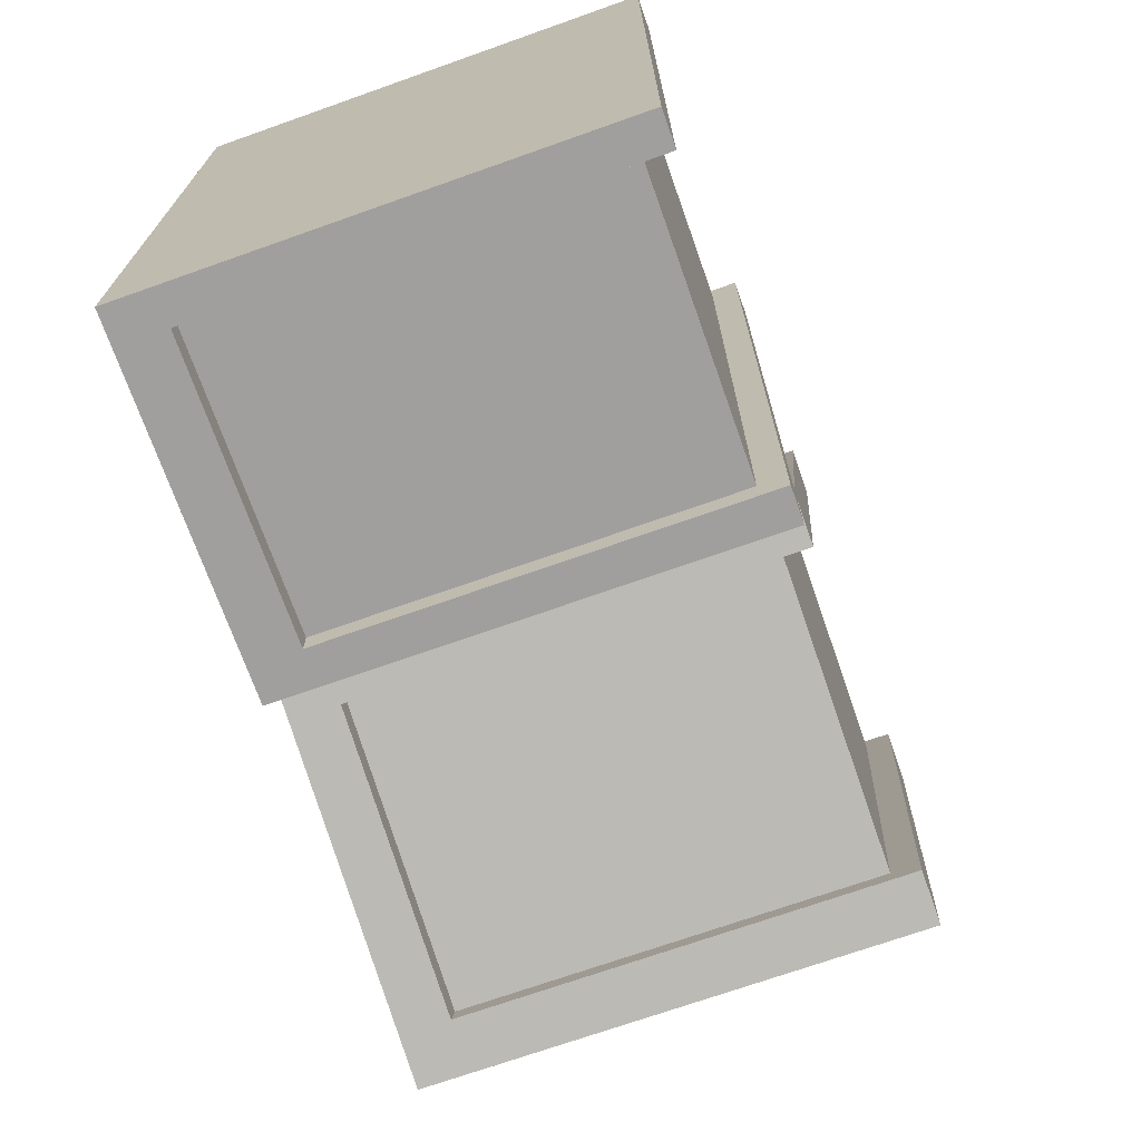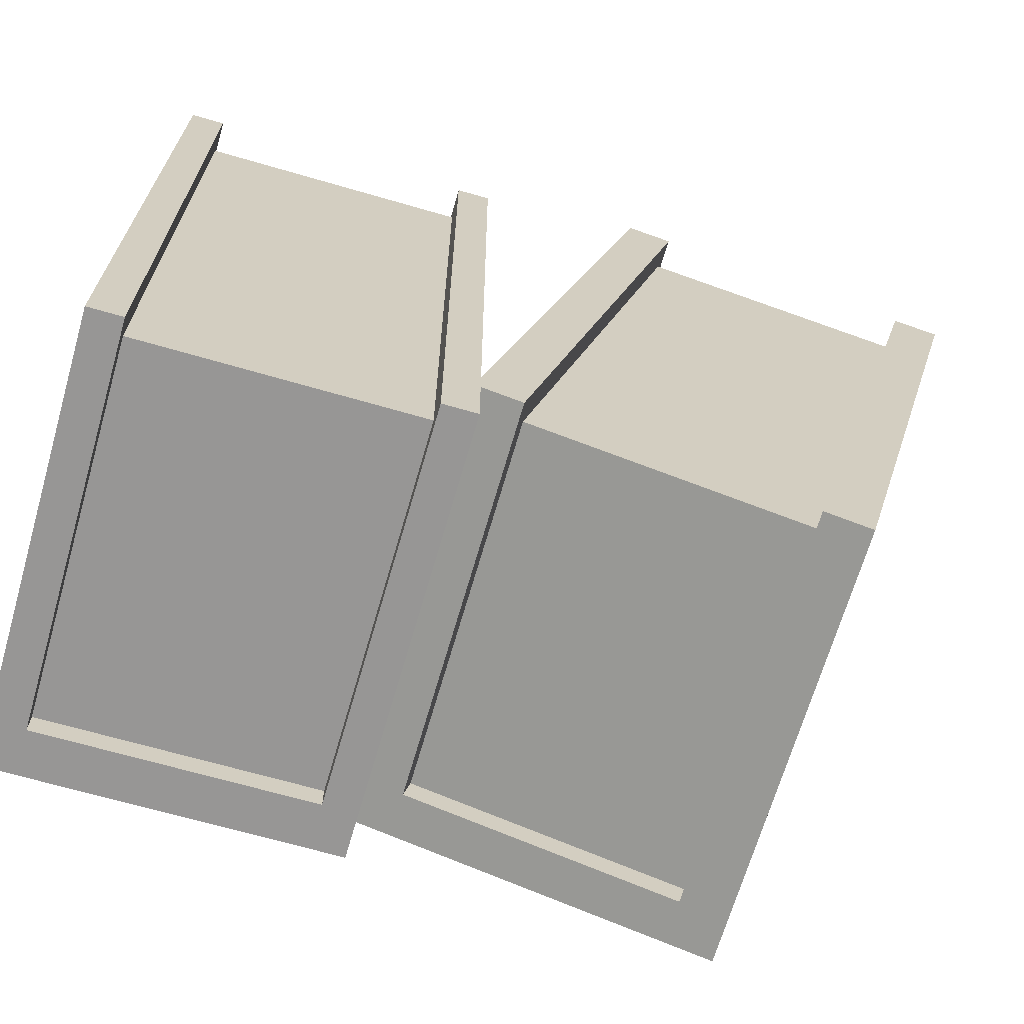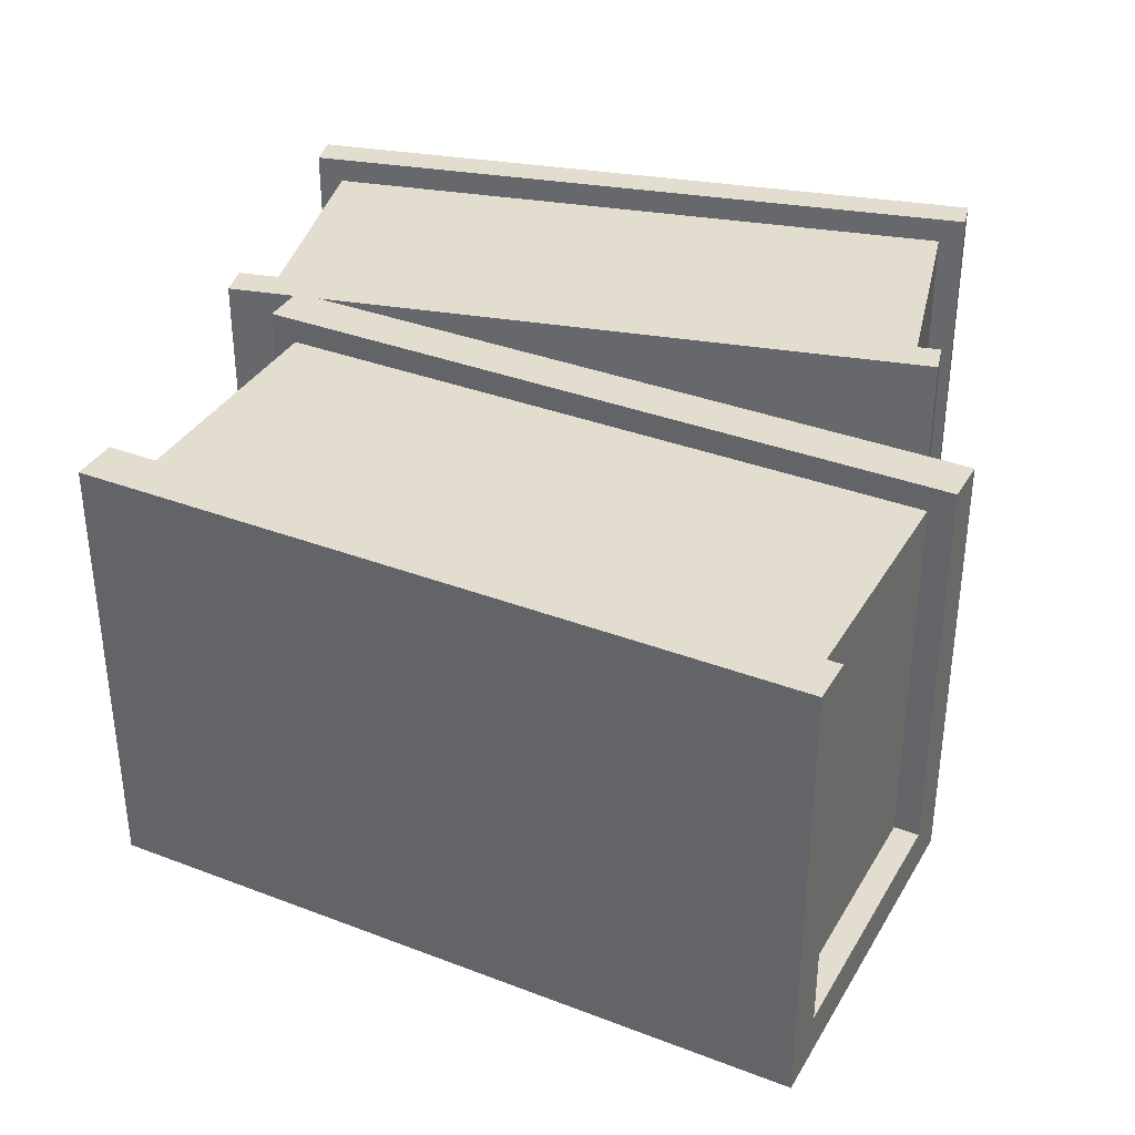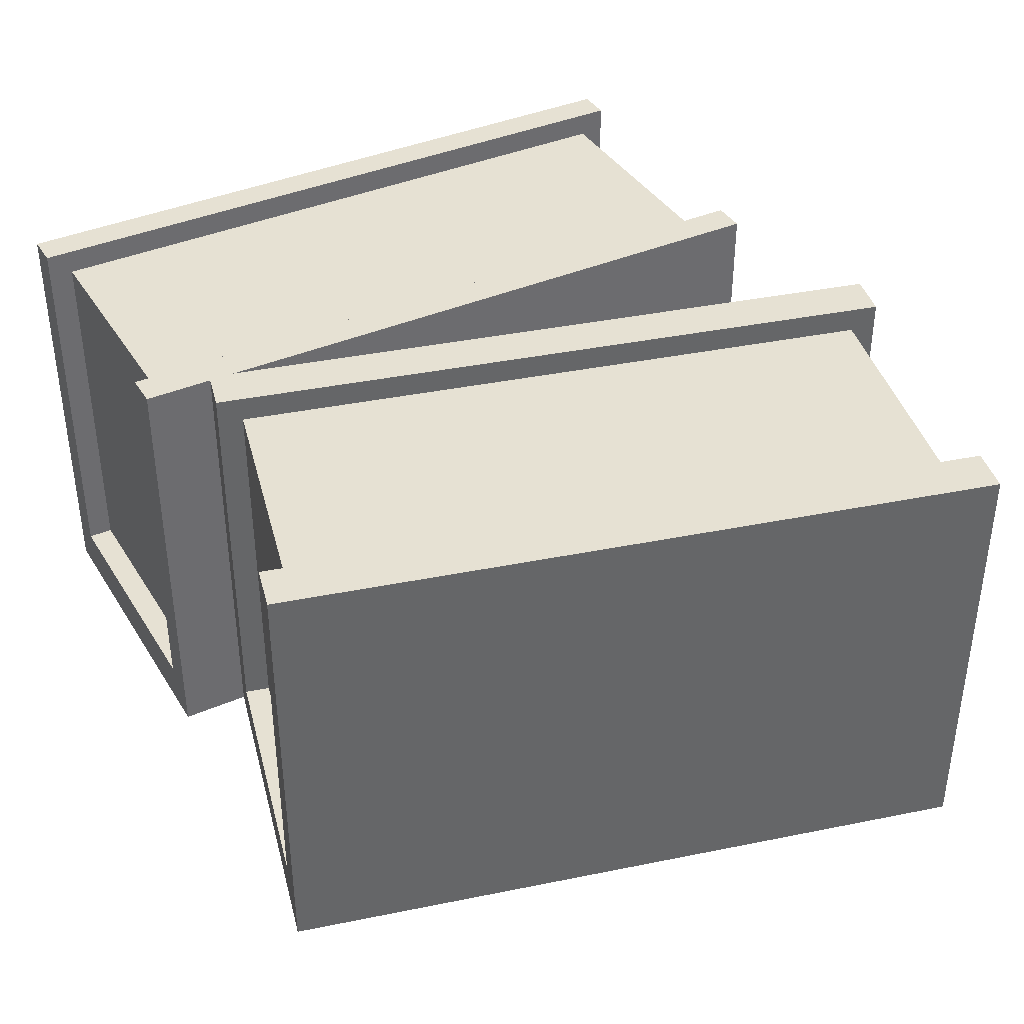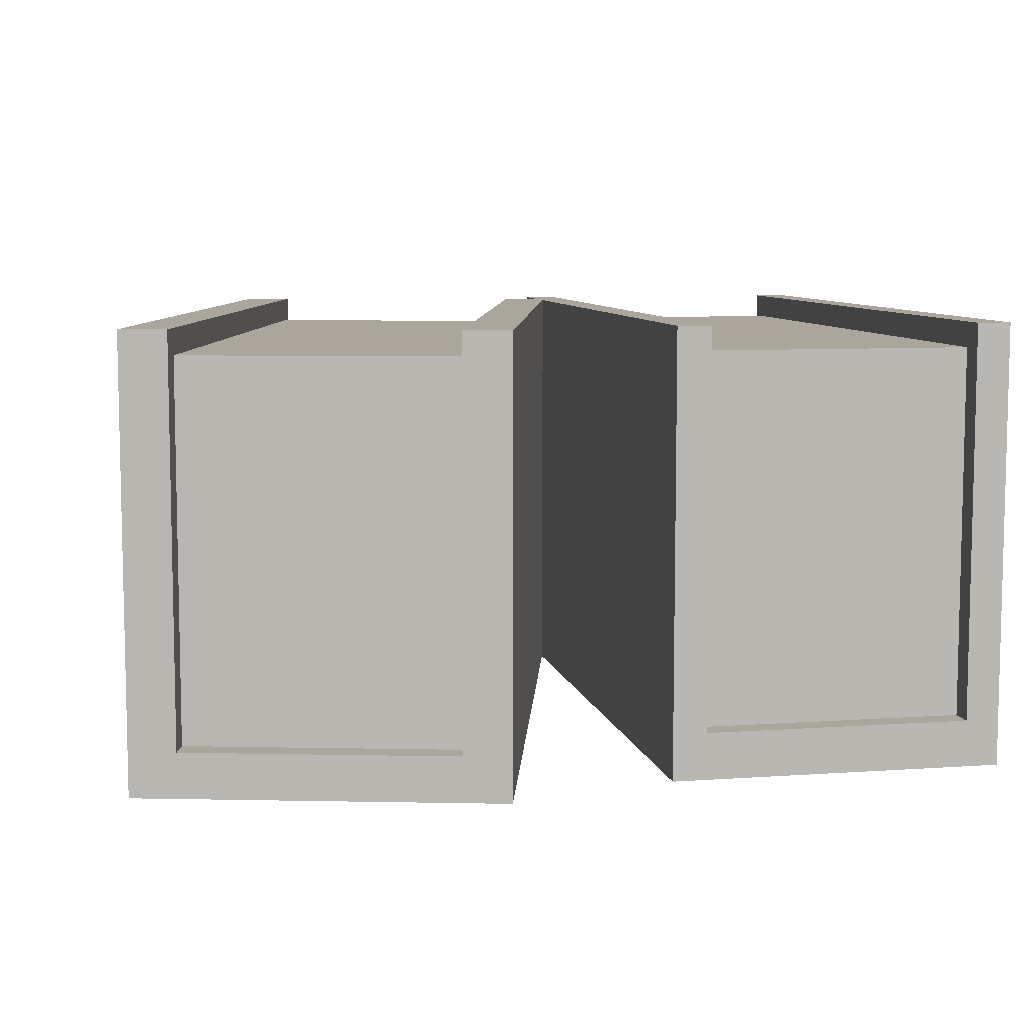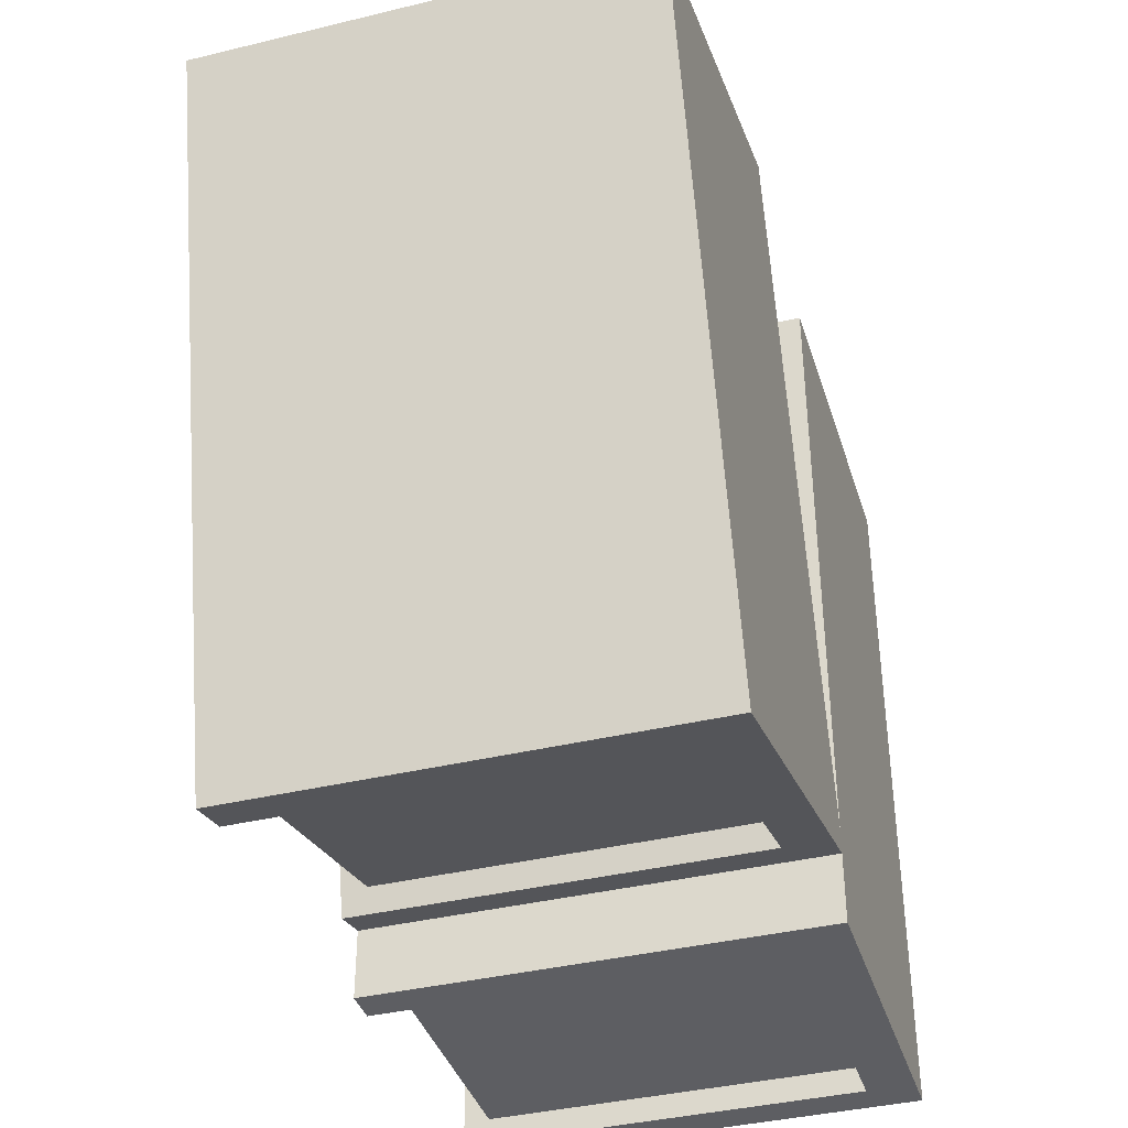
<metadata>
{"format":"obj","ext":"obj","renderer":"f3d","projection":"perspective","resolution":1024,"background":"white","views":[{"elev":-71.3,"azim":-70.5,"up":"+Y"},{"elev":-67.8,"azim":-16.2,"up":"+Y"},{"elev":35.6,"azim":102.5,"up":"+Z"},{"elev":38.7,"azim":61.4,"up":"+Z"},{"elev":7.9,"azim":168.8,"up":"+Z"},{"elev":-38.8,"azim":106.9,"up":"+Y"}]}
</metadata>
<code>
g SM_Books3_2
v -0.01485 -0.08988 -0.05571
v 0.06797 -0.111 0.06188
v 0.06797 -0.111 -0.05571
v 0.06797 -0.111 0.06188
v -0.01485 -0.08988 -0.05571
v -0.01485 -0.08988 0.06188
v 0.1191 0.08988 -0.05571
v 0.03627 0.111 0.06188
v 0.03627 0.111 -0.05571
v 0.03627 0.111 0.06188
v 0.1191 0.08988 -0.05571
v 0.1191 0.08988 0.06188
v 0.08025 -0.1223 -0.06988
v 0.066 -0.1187 -0.06988
v 0.08025 -0.1223 -0.05571
v 0.066 -0.1187 -0.06988
v 0.066 -0.1187 -0.05571
v 0.08025 -0.1223 -0.05571
v -0.01682 -0.09763 -0.05571
v 0.06797 -0.111 -0.05571
v 0.066 -0.1187 -0.05571
v 0.06797 -0.111 -0.05571
v -0.01682 -0.09763 -0.05571
v -0.01485 -0.08988 -0.05571
v 0.08025 -0.1223 -0.05571
v 0.08025 -0.1223 0.06988
v 0.1353 0.09401 -0.05571
v 0.1353 0.09401 0.06988
v 0.02399 0.1223 -0.05571
v -0.03107 -0.09401 0.06988
v -0.03107 -0.09401 -0.05571
v 0.02399 0.1223 0.06988
v 0.08025 -0.1223 -0.05571
v 0.1353 0.09401 -0.05571
v 0.08025 -0.1223 -0.06988
v 0.1353 0.09401 -0.06988
v -0.03107 -0.09401 -0.06988
v 0.02399 0.1223 -0.06988
v 0.02399 0.1223 -0.05571
v -0.03107 -0.09401 -0.05571
v -0.01485 -0.08988 0.06188
v 0.03627 0.111 0.06188
v 0.06797 -0.111 0.06188
v 0.1191 0.08988 0.06188
v 0.1353 0.09401 -0.05571
v 0.1211 0.09763 0.06988
v 0.1211 0.09763 -0.05571
v 0.1353 0.09401 0.06988
v 0.1353 0.09401 0.06988
v 0.08025 -0.1223 0.06988
v 0.066 -0.1187 0.06988
v 0.1211 0.09763 0.06988
v 0.066 -0.1187 -0.05571
v 0.066 -0.1187 0.06988
v 0.08025 -0.1223 -0.05571
v 0.08025 -0.1223 0.06988
v -0.03107 -0.09401 -0.05571
v -0.03107 -0.09401 0.06988
v -0.01682 -0.09763 -0.05571
v -0.01682 -0.09763 0.06988
v -0.03107 -0.09401 0.06988
v 0.03824 0.1187 0.06988
v -0.01682 -0.09763 0.06988
v 0.02399 0.1223 0.06988
v 0.03824 0.1187 -0.05571
v 0.03824 0.1187 0.06988
v 0.02399 0.1223 -0.05571
v 0.02399 0.1223 0.06988
v -0.01485 -0.08988 0.06188
v -0.01485 -0.08988 -0.05571
v -0.01682 -0.09763 -0.05571
v -0.01682 -0.09763 0.06988
v 0.066 -0.1187 -0.05571
v 0.06797 -0.111 0.06188
v 0.066 -0.1187 0.06988
v 0.06797 -0.111 -0.05571
v -0.01682 -0.09763 0.06988
v 0.03824 0.1187 0.06988
v 0.03627 0.111 0.06188
v -0.01485 -0.08988 0.06188
v 0.066 -0.1187 0.06988
v 0.1191 0.08988 0.06188
v 0.1211 0.09763 0.06988
v 0.06797 -0.111 0.06188
v 0.03824 0.1187 -0.05571
v 0.03627 0.111 0.06188
v 0.03824 0.1187 0.06988
v 0.03627 0.111 -0.05571
v 0.1191 0.08988 -0.05571
v 0.03627 0.111 -0.05571
v 0.03824 0.1187 -0.05571
v 0.1211 0.09763 -0.05571
v 0.1191 0.08988 0.06188
v 0.1191 0.08988 -0.05571
v 0.1211 0.09763 -0.05571
v 0.1211 0.09763 0.06988
v -0.02916 -0.1161 0.06988
v -0.02916 0.1071 -0.05512
v -0.02916 -0.1161 -0.05512
v -0.02916 0.1071 0.06988
v -0.1353 0.1071 -0.05512
v -0.1353 -0.1161 0.06988
v -0.1353 -0.1161 -0.05512
v -0.1353 0.1071 0.06988
v -0.02916 -0.1161 -0.05512
v -0.02916 0.1071 -0.05512
v -0.02916 -0.1161 -0.06988
v -0.02916 0.1071 -0.06988
v -0.1353 -0.1161 -0.06988
v -0.1353 0.1071 -0.06988
v -0.1353 0.1071 -0.05512
v -0.1353 -0.1161 -0.05512
v -0.1247 -0.1081 -0.05512
v -0.1247 -0.1081 0.06188
v -0.03978 -0.1081 -0.05512
v -0.03978 -0.1081 0.06188
v -0.1247 0.09913 0.06188
v -0.03978 -0.1081 0.06188
v -0.1247 -0.1081 0.06188
v -0.03978 0.09913 0.06188
v -0.1247 0.09913 -0.05512
v -0.03978 0.09913 -0.05512
v -0.03978 0.09913 0.06188
v -0.1247 0.09913 0.06188
v -0.02916 0.1071 -0.05512
v -0.03978 0.1071 0.06988
v -0.03978 0.1071 -0.05512
v -0.02916 0.1071 0.06988
v -0.02916 0.1071 0.06988
v -0.02916 -0.1161 0.06988
v -0.03978 -0.1161 0.06988
v -0.03978 0.1071 0.06988
v -0.03978 -0.1161 -0.05512
v -0.03978 -0.1161 0.06988
v -0.02916 -0.1161 -0.05512
v -0.02916 -0.1161 0.06988
v -0.1353 -0.1161 -0.05512
v -0.1353 -0.1161 0.06988
v -0.1247 -0.1161 -0.05512
v -0.1247 -0.1161 0.06988
v -0.1353 -0.1161 0.06988
v -0.1353 0.1071 0.06988
v -0.1247 -0.1161 0.06988
v -0.1247 0.1071 0.06988
v -0.1247 0.1071 -0.05512
v -0.1247 0.1071 0.06988
v -0.1353 0.1071 -0.05512
v -0.1353 0.1071 0.06988
v -0.03978 -0.1161 -0.05512
v -0.1247 -0.1161 -0.05512
v -0.1247 -0.1081 -0.05512
v -0.03978 -0.1081 -0.05512
v -0.1247 -0.1081 0.06188
v -0.1247 -0.1081 -0.05512
v -0.1247 -0.1161 -0.05512
v -0.1247 -0.1161 0.06988
v -0.03978 -0.1161 -0.05512
v -0.03978 -0.1081 0.06188
v -0.03978 -0.1161 0.06988
v -0.03978 -0.1081 -0.05512
v -0.1247 -0.1161 0.06988
v -0.1247 0.1071 0.06988
v -0.1247 0.09913 0.06188
v -0.1247 -0.1081 0.06188
v -0.03978 -0.1161 0.06988
v -0.03978 0.09913 0.06188
v -0.03978 0.1071 0.06988
v -0.03978 -0.1081 0.06188
v -0.1247 0.1071 -0.05512
v -0.1247 0.09913 0.06188
v -0.1247 0.1071 0.06988
v -0.1247 0.09913 -0.05512
v -0.03978 0.09913 -0.05512
v -0.1247 0.09913 -0.05512
v -0.1247 0.1071 -0.05512
v -0.03978 0.1071 -0.05512
v -0.03978 0.09913 0.06188
v -0.03978 0.09913 -0.05512
v -0.03978 0.1071 -0.05512
v -0.03978 0.1071 0.06988
v -0.1353 0.1071 -0.06988
v -0.1353 -0.1161 -0.06988
v -0.1247 0.1071 -0.06988
v -0.1247 -0.1161 -0.06988
v -0.03978 0.1071 -0.06988
v -0.03978 -0.1161 -0.06988
v -0.02916 -0.1161 -0.06988
v -0.02916 0.1071 -0.06988
v 0.066 -0.1187 -0.06988
v -0.01682 -0.09763 -0.05571
v 0.066 -0.1187 -0.05571
v -0.01682 -0.09763 -0.06988
v -0.03107 -0.09401 -0.05571
v -0.03107 -0.09401 -0.06988
v 0.02399 0.1223 -0.06988
v 0.03824 0.1187 -0.05571
v 0.02399 0.1223 -0.05571
v 0.03824 0.1187 -0.06988
v 0.1211 0.09763 -0.05571
v 0.1211 0.09763 -0.06988
v 0.1353 0.09401 -0.05571
v 0.1353 0.09401 -0.06988
v -0.1353 0.1071 -0.06988
v -0.1247 0.1071 -0.05512
v -0.1353 0.1071 -0.05512
v -0.1247 0.1071 -0.06988
v -0.03978 0.1071 -0.05512
v -0.03978 0.1071 -0.06988
v -0.02916 0.1071 -0.05512
v -0.02916 0.1071 -0.06988
v -0.1247 -0.1161 -0.06988
v -0.1353 -0.1161 -0.06988
v -0.1353 -0.1161 -0.05512
v -0.1247 -0.1161 -0.05512
v -0.03978 -0.1161 -0.06988
v -0.03978 -0.1161 -0.05512
v -0.02916 -0.1161 -0.05512
v -0.02916 -0.1161 -0.06988
v 0.1353 0.09401 -0.06988
v 0.066 -0.1187 -0.06988
v 0.08025 -0.1223 -0.06988
v 0.1211 0.09763 -0.06988
v 0.03824 0.1187 -0.06988
v -0.01682 -0.09763 -0.06988
v -0.03107 -0.09401 -0.06988
v 0.02399 0.1223 -0.06988
f 3 2 1
f 6 5 4
f 9 8 7
f 12 11 10
f 15 14 13
f 18 17 16
f 21 20 19
f 24 23 22
f 27 26 25
f 28 26 27
f 31 30 29
f 32 29 30
f 35 34 33
f 34 35 36
f 39 38 37
f 40 39 37
f 43 42 41
f 44 42 43
f 47 46 45
f 48 45 46
f 51 50 49
f 49 52 51
f 55 54 53
f 56 54 55
f 59 58 57
f 60 58 59
f 63 62 61
f 64 61 62
f 67 66 65
f 68 66 67
f 71 70 69
f 69 72 71
f 75 74 73
f 76 73 74
f 79 78 77
f 80 79 77
f 83 82 81
f 84 81 82
f 87 86 85
f 88 85 86
f 91 90 89
f 92 91 89
f 95 94 93
f 93 96 95
f 99 98 97
f 100 97 98
f 103 102 101
f 104 101 102
f 107 106 105
f 106 107 108
f 111 110 109
f 112 111 109
f 115 114 113
f 116 114 115
f 119 118 117
f 120 117 118
f 123 122 121
f 124 123 121
f 127 126 125
f 128 125 126
f 131 130 129
f 129 132 131
f 135 134 133
f 136 134 135
f 139 138 137
f 140 138 139
f 143 142 141
f 144 142 143
f 147 146 145
f 148 146 147
f 151 150 149
f 152 151 149
f 155 154 153
f 153 156 155
f 159 158 157
f 160 157 158
f 163 162 161
f 164 163 161
f 167 166 165
f 168 165 166
f 171 170 169
f 172 169 170
f 175 174 173
f 176 175 173
f 179 178 177
f 177 180 179
f 183 182 181
f 184 182 183
f 184 183 185
f 186 184 185
f 187 186 185
f 185 188 187
f 191 190 189
f 190 192 189
f 190 193 192
f 193 194 192
f 197 196 195
f 195 196 198
f 196 199 198
f 199 200 198
f 199 201 200
f 201 202 200
f 205 204 203
f 206 203 204
f 204 207 206
f 207 208 206
f 207 209 208
f 209 210 208
f 213 212 211
f 214 213 211
f 211 215 214
f 216 214 215
f 217 216 215
f 217 215 218
f 221 220 219
f 222 219 220
f 222 220 223
f 224 223 220
f 224 225 223
f 223 225 226

</code>
